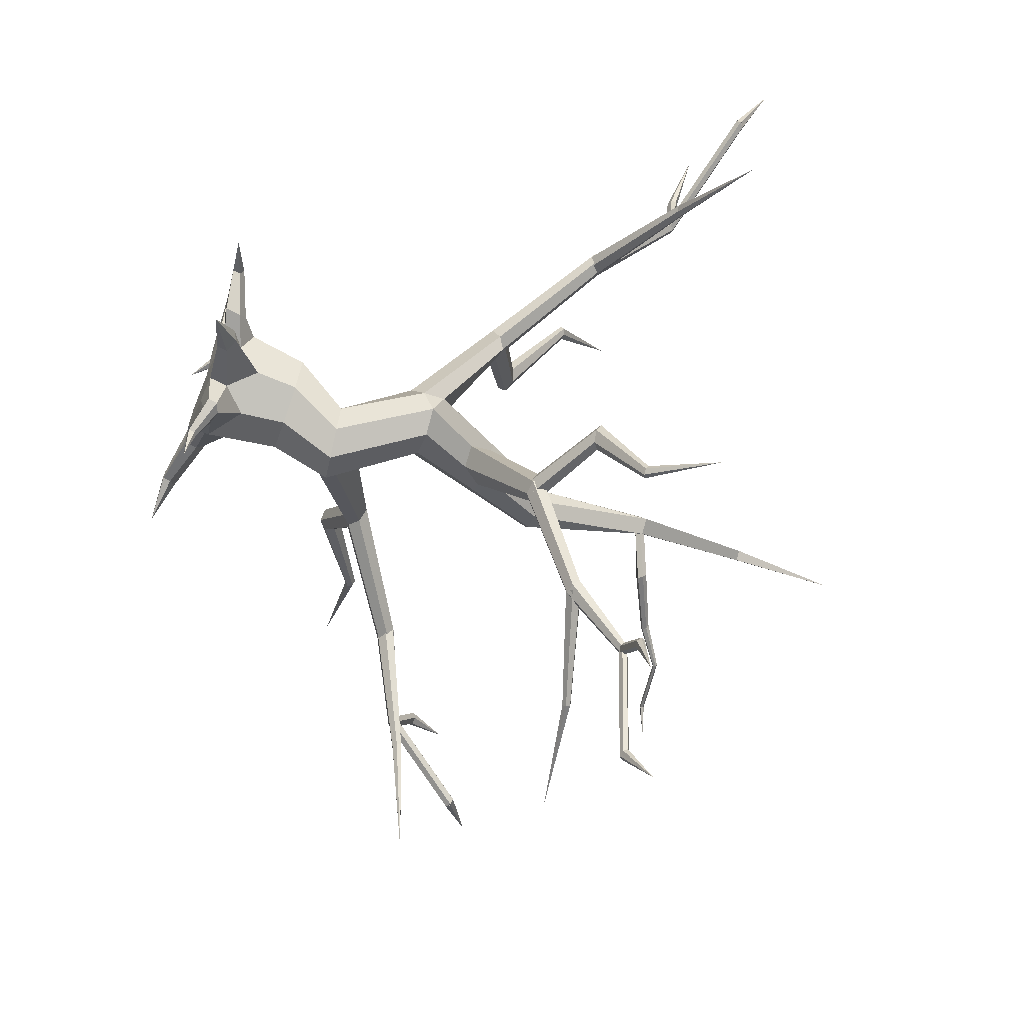
<metadata>
{"format":"obj","ext":"obj","renderer":"f3d","projection":"perspective","resolution":1024,"background":"white","views":[{"elev":-65.2,"azim":69.7,"up":"+Z"}]}
</metadata>
<code>
o Mesh_Mesh_tree_geo.001
v 0.06104 0.02528 0.03449
v 0.01183 0.0223 0.08327
v -0.05853 0.01792 0.08327
v -0.1096 0.01453 -0.03449
v -0.02673 0.06031 -0.09959
v 0.03282 0.2171 -0.08139
v 0.01419 0.2209 -0.03716
v -0.03044 0.2233 -0.1483
v 0.01433 0.2181 -0.1274
v -0.01241 0.3599 -0.05815
v 0.007135 0.3644 -0.09639
v 0.05005 0.3653 -0.1112
v 0.0912 0.362 -0.09381
v -0.0344 0.6073 0.01847
v -0.04788 0.6085 0.04514
v -0.07571 0.6085 0.0562
v -0.1016 0.6075 0.04517
v -0.1104 0.6059 0.01851
v -0.09691 0.6048 -0.008164
v -0.06908 0.6047 -0.01922
v -0.04318 0.6058 -0.008188
v -0.005259 0.7806 -0.08935
v 0.0191 0.7791 -0.07825
v -0.04966 0.9903 0.08227
v -0.0652 0.9904 0.07484
v -0.05733 0.9913 0.0579
v -0.04179 0.9912 0.06532
v -0.02534 1.145 0
v 0.06399 -0.00522 -0.03449
v 0.06475 -0.005053 0.03449
v 0.01553 -0.008035 0.08327
v -0.05482 -0.01242 0.08327
v -0.1051 -0.01564 0.03449
v -0.1059 -0.0158 -0.03449
v -0.02869 -0.01107 -0.0982
v 0.01645 -0.008265 -0.09894
v 0.06971 0.1321 -0.03059
v 0.0462 0.1331 0.02602
v -0.01124 0.1342 0.04855
v -0.06896 0.1346 0.02381
v -0.09315 0.1341 -0.0337
v -0.06965 0.133 -0.09031
v -0.01221 0.132 -0.1128
v 0.04551 0.1316 -0.08811
v 0.06028 0.02512 -0.03449
v 0.07447 0.04084 -0.004252
v 0.04676 0.03894 0.06326
v -0.1126 0.0739 0.03132
v -0.09348 0.01992 -0.07496
v 0.01275 0.02207 -0.09894
v 0.04222 0.06477 -0.07164
v 0.1135 0.005387 -0.02755
v 0.1044 0.01676 -0.004446
v 0.09463 0.004297 0.02465
v 0.09761 -0.02013 0.02465
v 0.1165 -0.01904 -0.02755
v 0.1652 -0.01617 0.02268
v 0.1679 -0.01011 0.0342
v 0.1723 -0.01568 0.04916
v 0.1738 -0.02774 0.04916
v 0.1667 -0.02823 0.02268
v 0.2239 -0.03514 0.004759
v 0.1129 -0.01274 -0.09649
v 0.08483 -0.01453 -0.1237
v 0.1108 0.004181 -0.09649
v 0.08277 0.002386 -0.1237
v 0.1025 0.01195 -0.1172
v 0.1483 -0.03192 -0.1709
v -0.09329 -0.01504 -0.07381
v -0.01638 0.02129 -0.1535
v -0.01878 -0.001544 -0.1485
v 0.003238 -0.000669 -0.1548
v -0.0475 0.01568 -0.1316
v 0.001476 0.01461 -0.1568
v -0.04733 -0.001851 -0.1282
v -0.05527 -0.001482 -0.1848
v -0.05551 -0.01518 -0.1818
v -0.04738 -0.01498 -0.1855
v -0.06663 -0.004404 -0.1715
v -0.04847 -0.005757 -0.1867
v -0.06607 -0.01495 -0.1695
v -0.07307 -0.01049 -0.2267
v -0.1576 0.00994 0.08998
v -0.1726 0.02432 0.05431
v -0.1587 0.009746 0.001569
v -0.1562 -0.01044 0.001569
v -0.1709 -0.01128 0.0541
v -0.1551 -0.01024 0.08998
v -0.2499 -0.01422 0.05487
v -0.2554 -0.004868 0.03119
v -0.2432 -0.01388 0.0177
v -0.2417 -0.02665 0.0177
v -0.2543 -0.02739 0.03077
v -0.2483 -0.02699 0.05487
v -0.3176 -0.02331 0.001723
v -0.02492 0.06097 0.09139
v 0.009011 0.002511 0.123
v -0.03558 0.00571 0.1248
v 0.01111 -0.01468 0.123
v -0.03324 -0.01545 0.1243
v -0.003901 0.02803 0.1343
v 0.07591 -0.02105 0.2215
v -0.008968 -0.003134 0.1558
v -0.006853 -0.01754 0.1561
v -0.06543 -0.002915 0.159
v -0.05981 -0.01003 0.1588
v -0.05945 0.008571 0.1626
v -0.05414 -0.002898 0.1709
v -0.05013 -0.007679 0.171
v -0.1011 -0.03742 0.1645
v -0.08486 0.2476 -0.08435
v -0.06591 0.2785 -0.04687
v -0.02205 0.2415 -0.01845
v -0.02759 0.2126 -0.00976
v -0.07202 0.1979 -0.03169
v -0.09379 0.2185 -0.07945
v -0.2033 0.324 0.02397
v -0.1881 0.3315 0.04496
v -0.1899 0.3245 0.07168
v -0.207 0.3101 0.07741
v -0.2222 0.3026 0.05642
v -0.2204 0.3095 0.02971
v -0.3913 0.4443 -0.008491
v -0.3838 0.4526 0.007174
v -0.3887 0.4492 0.02709
v -0.4012 0.4374 0.03134
v -0.4087 0.4291 0.01568
v -0.4037 0.4325 -0.004239
v -0.5639 0.5157 0.007964
v -0.5589 0.5199 0.01666
v -0.5629 0.5185 0.02774
v -0.5719 0.5128 0.03012
v -0.5769 0.5086 0.02142
v -0.5729 0.5101 0.01034
v -0.6572 0.6601 -0.04833
v -0.6506 0.6625 -0.03922
v -0.6535 0.6601 -0.02753
v -0.663 0.6553 -0.02496
v -0.6696 0.6528 -0.03408
v -0.6667 0.6552 -0.04577
v -0.7346 0.7118 0.01305
v -0.2229 0.3308 0.04414
v -0.2015 0.3352 0.0593
v -0.1837 0.3214 0.06585
v -0.1874 0.3033 0.05725
v -0.2088 0.2989 0.04208
v -0.2266 0.3127 0.03553
v -0.3111 0.3028 0.1891
v -0.2955 0.3058 0.2045
v -0.2873 0.2928 0.2198
v -0.2947 0.2768 0.2196
v -0.3103 0.2737 0.2041
v -0.3185 0.2868 0.1889
v -0.4441 0.3788 0.2574
v -0.4378 0.3812 0.2666
v -0.436 0.3755 0.2755
v -0.4405 0.3674 0.2752
v -0.4468 0.365 0.266
v -0.4485 0.3707 0.2571
v -0.6017 0.3725 0.366
v -0.3809 0.4358 -0.001033
v -0.3795 0.4494 0.007716
v -0.3948 0.4544 0.02017
v -0.4115 0.4458 0.02389
v -0.413 0.4323 0.01514
v -0.3977 0.4273 0.002678
v -0.4963 0.5056 -0.1814
v -0.496 0.5135 -0.1775
v -0.5053 0.5167 -0.1719
v -0.5148 0.5121 -0.1702
v -0.515 0.5042 -0.1741
v -0.5058 0.501 -0.1797
v -0.5681 0.5458 -0.3897
v -0.6608 0.6619 -0.04663
v -0.6527 0.6639 -0.03879
v -0.652 0.6597 -0.02881
v -0.6594 0.6535 -0.02667
v -0.6675 0.6515 -0.03451
v -0.6682 0.6557 -0.04448
v -0.7346 0.7118 0.01305
v -0.5725 0.5199 0.01184
v -0.5613 0.5203 0.01473
v -0.5567 0.5147 0.02193
v -0.5633 0.5086 0.02624
v -0.5745 0.5082 0.02335
v -0.5791 0.5138 0.01615
v -0.5945 0.559 0.08547
v -0.5835 0.5599 0.08924
v -0.5797 0.5556 0.0989
v -0.5868 0.5504 0.1048
v -0.5977 0.5494 0.101
v -0.6016 0.5538 0.09137
v -0.6253 0.6215 0.1325
v -0.02924 0.4848 -0.05799
v -0.000226 0.4524 -0.07062
v 0.03408 0.4513 -0.05599
v 0.02822 0.4889 -0.03163
v 0.01476 0.5098 -0.04601
v -0.01797 0.5108 -0.05976
v 0.04464 0.5523 -0.2272
v 0.06013 0.542 -0.2378
v 0.08394 0.5442 -0.2361
v 0.09224 0.5567 -0.224
v 0.07675 0.567 -0.2135
v 0.05294 0.5649 -0.2151
v -0.02537 0.6441 -0.3847
v -0.01477 0.6382 -0.3962
v 0.002306 0.6417 -0.3975
v 0.008796 0.651 -0.3873
v -0.001796 0.6569 -0.3757
v -0.01888 0.6534 -0.3744
v -0.04022 0.7347 -0.4957
v -0.03417 0.731 -0.5015
v -0.02487 0.7336 -0.5029
v -0.02161 0.7399 -0.4986
v -0.02766 0.7436 -0.4928
v -0.03696 0.741 -0.4914
v -0.1331 0.7663 -0.6596
v -0.1261 0.762 -0.6633
v -0.1159 0.7641 -0.6636
v -0.1128 0.7705 -0.6603
v -0.1198 0.7748 -0.6566
v -0.1299 0.7728 -0.6563
v -0.1015 0.8036 -0.7432
v 0.05826 0.5628 -0.2424
v 0.0702 0.5493 -0.2471
v 0.08038 0.541 -0.2303
v 0.07862 0.5462 -0.2088
v 0.06668 0.5597 -0.2041
v 0.0565 0.568 -0.2209
v 0.1814 0.6195 -0.2568
v 0.1937 0.6098 -0.2611
v 0.2104 0.607 -0.2486
v 0.2147 0.614 -0.2318
v 0.2024 0.6238 -0.2276
v 0.1857 0.6266 -0.2401
v 0.2091 0.6858 -0.3779
v 0.2161 0.6816 -0.3816
v 0.2252 0.6815 -0.3769
v 0.2271 0.6855 -0.3685
v 0.2201 0.6896 -0.3648
v 0.2111 0.6898 -0.3695
v 0.2932 0.7802 -0.4198
v -0.01635 0.6393 -0.3752
v -0.0132 0.6362 -0.392
v -0.005142 0.6444 -0.4028
v -0.000226 0.6558 -0.3967
v -0.003369 0.6589 -0.3799
v -0.01143 0.6507 -0.3691
v -0.189 0.6966 -0.4323
v -0.1882 0.6951 -0.4419
v -0.185 0.7001 -0.4483
v -0.1826 0.7065 -0.445
v -0.1834 0.7079 -0.4354
v -0.1866 0.703 -0.429
v -0.374 0.7329 -0.4434
v -0.1323 0.7682 -0.6626
v -0.1262 0.763 -0.6653
v -0.1168 0.7633 -0.6626
v -0.1135 0.7687 -0.6573
v -0.1196 0.7738 -0.6547
v -0.129 0.7736 -0.6573
v -0.1015 0.8036 -0.7432
v -0.03865 0.7391 -0.5026
v -0.03598 0.7324 -0.5019
v -0.02824 0.7306 -0.4965
v -0.02317 0.7355 -0.4917
v -0.02585 0.7422 -0.4924
v -0.03359 0.744 -0.4978
v 0.008871 0.7456 -0.5658
v 0.01211 0.7389 -0.5659
v 0.02144 0.7373 -0.5626
v 0.02753 0.7424 -0.5592
v 0.02429 0.749 -0.5591
v 0.01496 0.7506 -0.5624
v 0.02736 0.7535 -0.6508
v 0.09897 0.3423 -0.05724
v 0.08054 0.3238 -0.01857
v 0.0351 0.3362 -0.003772
v 0.03616 0.3735 0.001852
v 0.07535 0.3989 -0.01279
v 0.09764 0.3785 -0.05043
v 0.161 0.4561 0.1634
v 0.1595 0.4426 0.1841
v 0.1381 0.4421 0.2028
v 0.118 0.455 0.2008
v 0.1195 0.4685 0.1801
v 0.1409 0.469 0.1614
v 0.3273 0.5803 0.2461
v 0.3297 0.5727 0.264
v 0.3159 0.5747 0.2797
v 0.2997 0.5843 0.2775
v 0.2973 0.5918 0.2596
v 0.3111 0.5899 0.2439
v 0.4099 0.6939 0.3359
v 0.4107 0.6891 0.3454
v 0.4036 0.691 0.3547
v 0.3958 0.6978 0.3544
v 0.395 0.7025 0.3449
v 0.4021 0.7006 0.3357
v 0.6152 0.7511 0.399
v 0.6136 0.7453 0.4074
v 0.605 0.7465 0.4164
v 0.598 0.7535 0.4168
v 0.5996 0.7592 0.4084
v 0.6082 0.758 0.3995
v 0.6498 0.795 0.499
v 0.1598 0.4674 0.1885
v 0.1573 0.4504 0.2011
v 0.1369 0.4385 0.1947
v 0.1192 0.4437 0.1757
v 0.1217 0.4607 0.1631
v 0.1421 0.4726 0.1696
v 0.05684 0.519 0.309
v 0.05261 0.5062 0.3219
v 0.02914 0.5002 0.3251
v 0.009889 0.507 0.3154
v 0.01412 0.5198 0.3025
v 0.03759 0.5257 0.2993
v 0.1188 0.5992 0.4403
v 0.1171 0.5937 0.4488
v 0.1058 0.5921 0.4524
v 0.09616 0.5961 0.4474
v 0.09784 0.6016 0.4389
v 0.1091 0.6032 0.4353
v 0.06152 0.7012 0.5551
v 0.3132 0.5731 0.2453
v 0.3254 0.5699 0.2617
v 0.3257 0.5791 0.2782
v 0.3138 0.5914 0.2784
v 0.3016 0.5946 0.262
v 0.3013 0.5855 0.2454
v 0.4887 0.6647 0.1549
v 0.4964 0.6634 0.1635
v 0.4978 0.6691 0.172
v 0.4915 0.6761 0.1719
v 0.4838 0.6774 0.1633
v 0.4824 0.6717 0.1548
v 0.641 0.731 0.01365
v 0.6166 0.7533 0.4022
v 0.6151 0.7466 0.409
v 0.605 0.7456 0.4147
v 0.5966 0.7513 0.4136
v 0.5981 0.7579 0.4068
v 0.6081 0.7589 0.4011
v 0.6498 0.795 0.499
v 0.4133 0.6992 0.3435
v 0.4122 0.6909 0.3444
v 0.4017 0.6876 0.3461
v 0.3924 0.6925 0.3469
v 0.3935 0.7007 0.3459
v 0.4039 0.7041 0.3442
v 0.4254 0.7041 0.4367
v 0.4244 0.6959 0.4388
v 0.4144 0.6927 0.4436
v 0.4053 0.6977 0.4463
v 0.4062 0.7058 0.4442
v 0.4163 0.709 0.4394
v 0.4792 0.7154 0.5241
v -0.3152 0.8996 -0.1081
v -0.3151 0.8969 -0.1111
v -0.3123 0.8969 -0.115
v -0.3123 0.9024 -0.109
v -0.3485 0.9141 -0.1379
v -0.07527 0.2297 -0.1319
v 0.002865 0.3543 -0.01884
v 0.03162 0.4929 -0.01598
v 0.01374 0.5037 0.01618
v -0.01977 0.491 0.02903
v -0.04937 0.4809 0.01317
v -0.0614 0.4829 -0.01982
v -0.04489 0.4846 -0.05228
v -0.01564 0.7728 -0.07245
v -0.01112 0.7804 -0.07711
v -0.01301 0.7879 -0.0718
v 0.008208 0.7724 -0.05244
v -0.01276 0.7783 -0.0583
v -0.3145 0.8969 -0.1119
v -0.3141 0.9005 -0.1085
v -0.3135 0.897 -0.1135
v -0.3105 0.9025 -0.1138
v -0.3119 0.9023 -0.1098
v -0.07513 0.8027 -0.1042
v -0.07693 0.797 -0.1125
v -0.07218 0.7976 -0.1234
v -0.06563 0.8039 -0.1259
v -0.06384 0.8096 -0.1175
v -0.06858 0.809 -0.1067
v -0.1635 0.8446 -0.1036
v -0.1668 0.8411 -0.1101
v -0.1646 0.8425 -0.1184
v -0.1591 0.8472 -0.1202
v -0.1558 0.8506 -0.1137
v -0.158 0.8493 -0.1054
v -0.2209 0.8862 -0.1206
v -0.2224 0.8841 -0.1241
v -0.2216 0.8851 -0.1288
v -0.2193 0.8883 -0.13
v -0.2178 0.8904 -0.1264
v -0.2186 0.8893 -0.1217
v -0.3138 0.8988 -0.1071
v -0.3142 0.8965 -0.1107
v -0.3127 0.8973 -0.1156
v -0.3108 0.9005 -0.1169
v -0.3105 0.9028 -0.1133
v -0.312 0.902 -0.1084
v -0.3485 0.9141 -0.1379
v -0.3134 0.897 -0.1136
v -0.3105 0.9026 -0.1136
v -0.3119 0.9023 -0.1098
v -0.3485 0.9141 -0.1379
v -0.3485 0.9141 -0.1379
v -0.3485 0.9141 -0.1379
v -0.3485 0.9141 -0.1379
v -0.3485 0.9141 -0.1379
f 37 38 46
f 46 38 1
f 38 47 1
f 38 39 47
f 2 47 96
f 47 39 96
f 3 96 48
f 96 39 48
f 39 40 48
f 48 40 41
f 42 49 41
f 49 4 41
f 48 41 4
f 49 42 5
f 5 42 43
f 50 5 51
f 5 43 51
f 43 44 51
f 44 37 51
f 45 51 46
f 51 37 46
f 277 278 6
f 6 278 7
f 7 278 113
f 113 278 279
f 113 279 112
f 112 279 366
f 366 10 112
f 112 10 111
f 365 111 11
f 11 111 10
f 365 11 8
f 8 11 12
f 8 12 9
f 9 12 13
f 13 277 9
f 9 277 6
f 282 367 281
f 281 367 368
f 368 369 281
f 281 369 280
f 366 280 370
f 370 280 369
f 366 370 10
f 10 370 371
f 371 372 10
f 10 372 11
f 12 11 195
f 372 194 11
f 11 194 195
f 195 196 12
f 12 196 13
f 13 196 282
f 367 282 197
f 196 197 282
f 15 376 16
f 16 376 377
f 17 377 18
f 18 377 19
f 19 377 373
f 19 22 20
f 20 22 21
f 21 22 23
f 21 23 14
f 24 25 377
f 26 27 22
f 22 27 23
f 27 28 24
f 24 28 25
f 25 28 26
f 26 28 27
f 6 7 37
f 37 7 38
f 7 114 38
f 38 114 39
f 39 114 40
f 40 114 115
f 40 115 41
f 41 115 116
f 41 116 42
f 42 116 365
f 365 8 42
f 42 8 43
f 8 9 43
f 43 9 44
f 9 6 44
f 44 6 37
f 1 47 2
f 2 31 1
f 1 31 30
f 49 69 4
f 4 69 34
f 36 29 35
f 35 29 69
f 69 29 34
f 34 29 33
f 33 29 32
f 32 29 31
f 30 31 29
f 46 53 45
f 45 53 52
f 46 1 53
f 53 1 54
f 1 30 54
f 54 30 55
f 30 29 55
f 55 29 56
f 45 52 29
f 29 52 56
f 52 53 57
f 57 53 58
f 53 54 58
f 58 54 59
f 54 55 59
f 59 55 60
f 56 61 55
f 55 61 60
f 52 57 56
f 56 57 61
f 57 58 62
f 58 59 62
f 59 60 62
f 60 61 62
f 61 57 62
f 51 67 50
f 50 67 66
f 51 45 67
f 67 45 65
f 36 64 29
f 29 64 63
f 50 66 36
f 36 66 64
f 45 29 65
f 65 29 63
f 66 67 68
f 67 65 68
f 63 64 68
f 64 66 68
f 65 63 68
f 49 5 73
f 73 5 70
f 5 50 70
f 70 50 74
f 69 75 35
f 35 75 71
f 35 71 36
f 36 71 72
f 36 72 50
f 50 72 74
f 69 49 75
f 75 49 73
f 70 76 73
f 73 76 79
f 74 80 70
f 70 80 76
f 75 81 71
f 71 81 77
f 72 71 78
f 78 71 77
f 74 72 80
f 80 72 78
f 73 79 75
f 75 79 81
f 79 76 82
f 76 80 82
f 77 81 82
f 78 77 82
f 80 78 82
f 81 79 82
f 3 48 83
f 83 48 84
f 4 85 48
f 48 85 84
f 34 86 4
f 4 86 85
f 34 33 86
f 86 33 87
f 32 88 33
f 33 88 87
f 32 3 88
f 88 3 83
f 83 84 89
f 89 84 90
f 85 91 84
f 84 91 90
f 85 86 91
f 91 86 92
f 86 87 92
f 92 87 93
f 88 94 87
f 87 94 93
f 83 89 88
f 88 89 94
f 89 90 95
f 90 91 95
f 91 92 95
f 92 93 95
f 93 94 95
f 94 89 95
f 96 101 2
f 2 101 97
f 96 3 101
f 101 3 98
f 32 31 100
f 100 31 99
f 2 97 31
f 31 97 99
f 3 32 98
f 98 32 100
f 97 101 102
f 101 103 102
f 104 99 102
f 99 97 102
f 103 104 102
f 100 99 104
f 101 98 107
f 107 98 105
f 100 106 98
f 98 106 105
f 104 109 100
f 100 109 106
f 101 107 103
f 103 107 108
f 104 103 109
f 109 103 108
f 107 105 110
f 105 106 110
f 106 109 110
f 108 107 110
f 109 108 110
f 111 117 112
f 112 117 118
f 118 119 112
f 112 119 113
f 119 120 113
f 113 120 114
f 114 120 115
f 115 120 121
f 115 121 116
f 116 121 122
f 116 122 111
f 111 122 117
f 123 124 117
f 117 124 118
f 124 125 118
f 118 125 119
f 125 126 119
f 119 126 120
f 120 126 121
f 121 126 127
f 121 127 122
f 122 127 128
f 122 128 117
f 117 128 123
f 129 130 123
f 123 130 124
f 124 130 125
f 125 130 131
f 125 131 126
f 126 131 132
f 126 132 127
f 127 132 133
f 133 134 127
f 127 134 128
f 134 129 128
f 128 129 123
f 135 136 129
f 129 136 130
f 136 137 130
f 130 137 131
f 137 138 131
f 131 138 132
f 132 138 133
f 133 138 139
f 133 139 134
f 134 139 140
f 134 140 129
f 129 140 135
f 135 141 136
f 136 141 137
f 137 141 138
f 138 141 139
f 139 141 140
f 140 141 135
f 142 148 143
f 143 148 149
f 143 149 144
f 144 149 150
f 144 150 145
f 145 150 151
f 151 152 145
f 145 152 146
f 152 153 146
f 146 153 147
f 153 148 147
f 147 148 142
f 154 155 148
f 148 155 149
f 155 156 149
f 149 156 150
f 156 157 150
f 150 157 151
f 151 157 152
f 152 157 158
f 152 158 153
f 153 158 159
f 153 159 148
f 148 159 154
f 154 160 155
f 155 160 156
f 156 160 157
f 157 160 158
f 158 160 159
f 159 160 154
f 143 144 142
f 144 145 142
f 145 146 142
f 146 147 142
f 161 167 162
f 162 167 168
f 162 168 163
f 163 168 169
f 163 169 164
f 164 169 170
f 170 171 164
f 164 171 165
f 171 172 165
f 165 172 166
f 172 167 166
f 166 167 161
f 167 173 168
f 168 173 169
f 169 173 170
f 170 173 171
f 171 173 172
f 172 173 167
f 162 163 161
f 163 164 161
f 164 165 161
f 165 166 161
f 174 180 175
f 175 180 176
f 176 180 177
f 177 180 178
f 178 180 179
f 179 180 174
f 175 176 174
f 176 177 174
f 177 178 174
f 178 179 174
f 181 187 182
f 182 187 188
f 182 188 183
f 183 188 189
f 183 189 184
f 184 189 190
f 190 191 184
f 184 191 185
f 191 192 185
f 185 192 186
f 192 187 186
f 186 187 181
f 187 193 188
f 188 193 189
f 189 193 190
f 190 193 191
f 191 193 192
f 192 193 187
f 182 183 181
f 183 184 181
f 184 185 181
f 185 186 181
f 194 200 195
f 195 200 201
f 195 201 196
f 196 201 202
f 196 202 197
f 197 202 203
f 197 203 198
f 198 203 204
f 204 205 198
f 198 205 199
f 205 200 199
f 199 200 194
f 206 207 200
f 200 207 201
f 207 208 201
f 201 208 202
f 208 209 202
f 202 209 203
f 203 209 204
f 204 209 210
f 204 210 205
f 205 210 211
f 205 211 200
f 200 211 206
f 212 213 206
f 206 213 207
f 207 213 208
f 208 213 214
f 208 214 209
f 209 214 215
f 209 215 210
f 210 215 216
f 216 217 210
f 210 217 211
f 217 212 211
f 211 212 206
f 218 219 212
f 212 219 213
f 219 220 213
f 213 220 214
f 220 221 214
f 214 221 215
f 215 221 216
f 216 221 222
f 216 222 217
f 217 222 223
f 217 223 212
f 212 223 218
f 218 224 219
f 219 224 220
f 220 224 221
f 221 224 222
f 222 224 223
f 223 224 218
f 225 231 226
f 226 231 232
f 226 232 227
f 227 232 233
f 227 233 228
f 228 233 234
f 234 235 228
f 228 235 229
f 235 236 229
f 229 236 230
f 236 231 230
f 230 231 225
f 237 238 231
f 231 238 232
f 238 239 232
f 232 239 233
f 239 240 233
f 233 240 234
f 234 240 235
f 235 240 241
f 235 241 236
f 236 241 242
f 236 242 231
f 231 242 237
f 237 243 238
f 238 243 239
f 239 243 240
f 240 243 241
f 241 243 242
f 242 243 237
f 226 227 225
f 227 228 225
f 228 229 225
f 229 230 225
f 244 250 245
f 245 250 251
f 245 251 246
f 246 251 252
f 246 252 247
f 247 252 253
f 253 254 247
f 247 254 248
f 254 255 248
f 248 255 249
f 255 250 249
f 249 250 244
f 250 256 251
f 251 256 252
f 252 256 253
f 253 256 254
f 254 256 255
f 255 256 250
f 245 246 244
f 246 247 244
f 247 248 244
f 248 249 244
f 257 263 258
f 258 263 259
f 259 263 260
f 260 263 261
f 261 263 262
f 262 263 257
f 258 259 257
f 259 260 257
f 260 261 257
f 261 262 257
f 264 270 265
f 265 270 271
f 265 271 266
f 266 271 272
f 266 272 267
f 267 272 273
f 273 274 267
f 267 274 268
f 274 275 268
f 268 275 269
f 275 270 269
f 269 270 264
f 270 276 271
f 271 276 272
f 272 276 273
f 273 276 274
f 274 276 275
f 275 276 270
f 265 266 264
f 266 267 264
f 267 268 264
f 268 269 264
f 277 283 278
f 278 283 284
f 278 284 279
f 279 284 285
f 279 285 280
f 280 285 286
f 280 286 281
f 281 286 287
f 287 288 281
f 281 288 282
f 288 283 282
f 282 283 277
f 289 290 283
f 283 290 284
f 290 291 284
f 284 291 285
f 291 292 285
f 285 292 286
f 286 292 287
f 287 292 293
f 287 293 288
f 288 293 294
f 288 294 283
f 283 294 289
f 295 296 289
f 289 296 290
f 290 296 291
f 291 296 297
f 291 297 292
f 292 297 298
f 292 298 293
f 293 298 299
f 299 300 293
f 293 300 294
f 300 295 294
f 294 295 289
f 301 302 295
f 295 302 296
f 302 303 296
f 296 303 297
f 303 304 297
f 297 304 298
f 298 304 299
f 299 304 305
f 299 305 300
f 300 305 306
f 300 306 295
f 295 306 301
f 301 307 302
f 302 307 303
f 303 307 304
f 304 307 305
f 305 307 306
f 306 307 301
f 308 314 309
f 309 314 315
f 309 315 310
f 310 315 316
f 310 316 311
f 311 316 317
f 317 318 311
f 311 318 312
f 318 319 312
f 312 319 313
f 319 314 313
f 313 314 308
f 320 321 314
f 314 321 315
f 321 322 315
f 315 322 316
f 322 323 316
f 316 323 317
f 317 323 318
f 318 323 324
f 318 324 319
f 319 324 325
f 319 325 314
f 314 325 320
f 320 326 321
f 321 326 322
f 322 326 323
f 323 326 324
f 324 326 325
f 325 326 320
f 309 310 308
f 310 311 308
f 311 312 308
f 312 313 308
f 327 333 328
f 328 333 334
f 328 334 329
f 329 334 335
f 329 335 330
f 330 335 336
f 336 337 330
f 330 337 331
f 337 338 331
f 331 338 332
f 338 333 332
f 332 333 327
f 333 339 334
f 334 339 335
f 335 339 336
f 336 339 337
f 337 339 338
f 338 339 333
f 328 329 327
f 329 330 327
f 330 331 327
f 331 332 327
f 340 346 341
f 341 346 342
f 342 346 343
f 343 346 344
f 344 346 345
f 345 346 340
f 341 342 340
f 342 343 340
f 343 344 340
f 344 345 340
f 347 353 348
f 348 353 354
f 348 354 349
f 349 354 355
f 349 355 350
f 350 355 356
f 356 357 350
f 350 357 351
f 357 358 351
f 351 358 352
f 358 353 352
f 352 353 347
f 353 359 354
f 354 359 355
f 355 359 356
f 356 359 357
f 357 359 358
f 358 359 353
f 348 349 347
f 349 350 347
f 350 351 347
f 351 352 347
f 360 411 361
f 361 378 360
f 360 378 379
f 363 415 382
f 7 113 114
f 111 365 116
f 277 13 282
f 280 366 279
f 367 14 368
f 368 14 15
f 368 15 369
f 369 15 16
f 16 17 369
f 369 17 370
f 17 18 370
f 370 18 371
f 18 19 371
f 371 19 372
f 19 20 372
f 372 20 194
f 20 199 194
f 20 21 199
f 199 21 198
f 14 367 21
f 197 198 367
f 198 21 367
f 374 375 22
f 22 375 26
f 362 413 380
f 363 382 415
f 413 362 380
f 411 360 379
f 377 384 373
f 373 384 385
f 389 390 383
f 383 390 384
f 390 391 384
f 384 391 385
f 391 392 385
f 385 392 386
f 386 392 387
f 387 392 393
f 387 393 388
f 388 393 394
f 388 394 383
f 383 394 389
f 395 396 389
f 389 396 390
f 390 396 391
f 391 396 397
f 391 397 392
f 392 397 398
f 392 398 393
f 393 398 399
f 399 400 393
f 393 400 394
f 400 395 394
f 394 395 389
f 401 402 395
f 395 402 396
f 405 399 409
f 409 399 404
f 398 404 399
f 400 406 395
f 395 406 401
f 402 407 408
f 412 404 403
f 414 405 409
f 399 405 400
f 406 400 410
f 400 405 410
f 406 411 379
f 373 385 374
f 374 385 386
f 387 388 375
f 375 388 377
f 386 387 374
f 374 387 375
f 402 401 378
f 378 401 379
f 412 403 408
f 398 397 404
f 404 397 403
f 409 404 412
f 410 405 414
f 15 14 376
f 376 14 23
f 377 17 16
f 19 373 22
f 373 374 22
f 24 377 27
f 23 27 376
f 377 376 27
f 361 411 378
f 375 377 26
f 26 377 25
f 377 383 384
f 377 388 383
f 402 408 396
f 408 403 396
f 403 397 396
f 410 411 406
f 379 401 406
f 378 407 402

</code>
